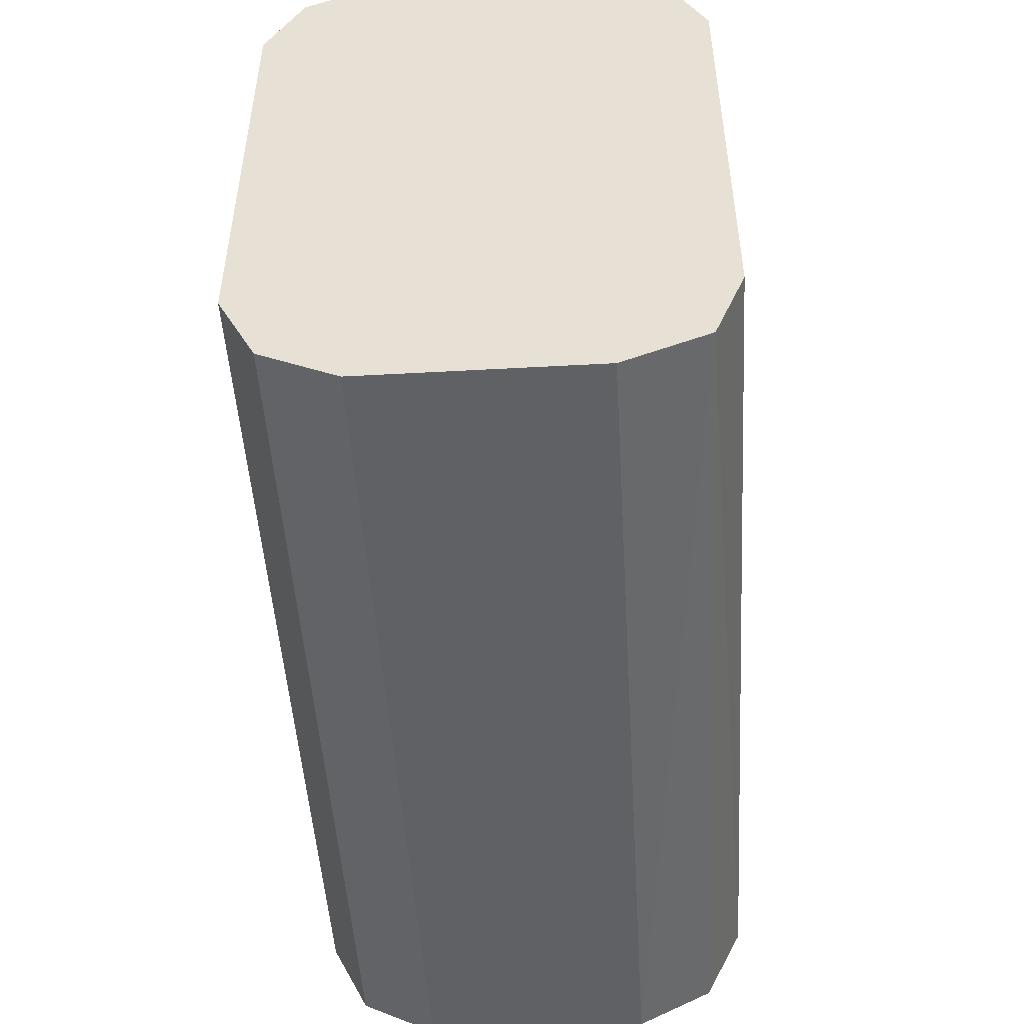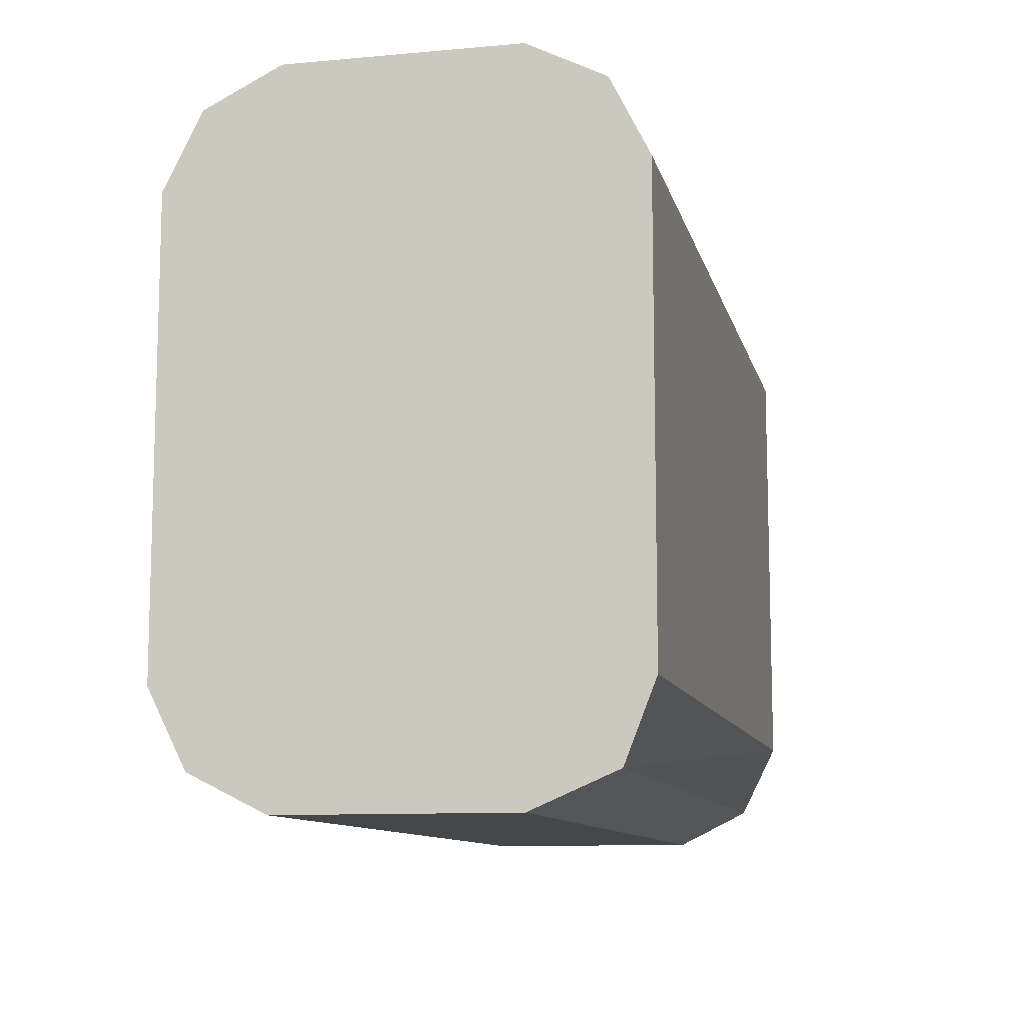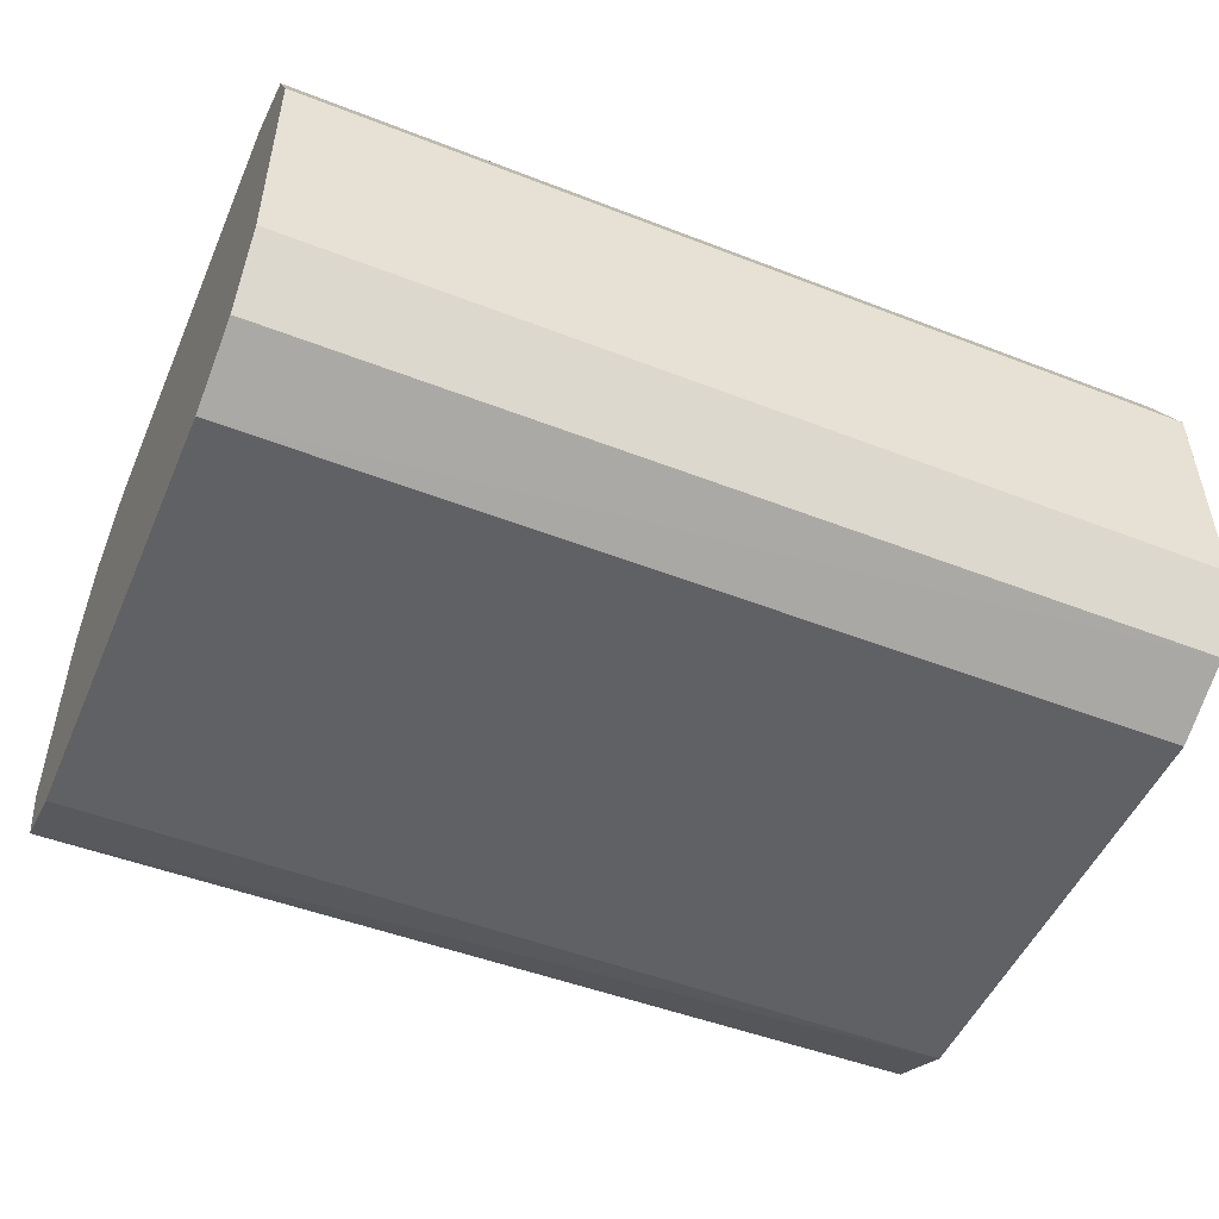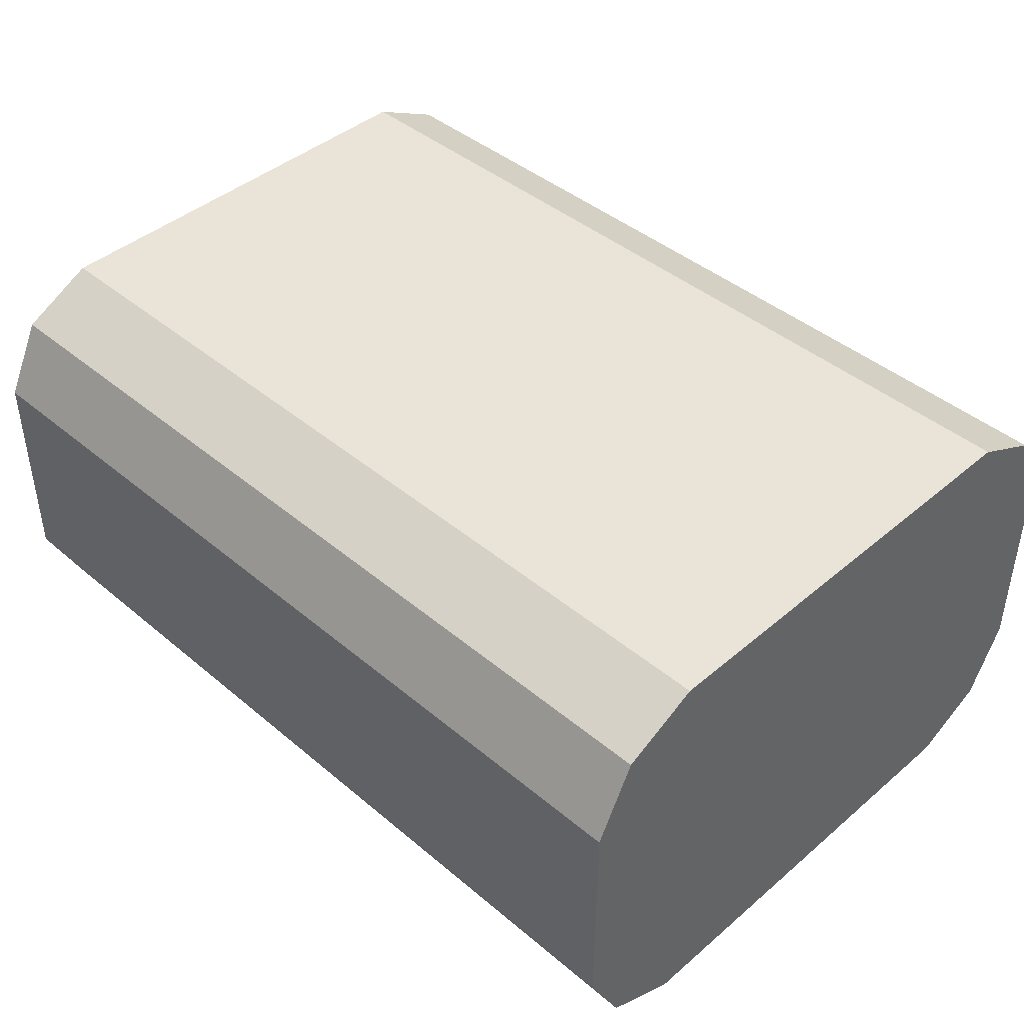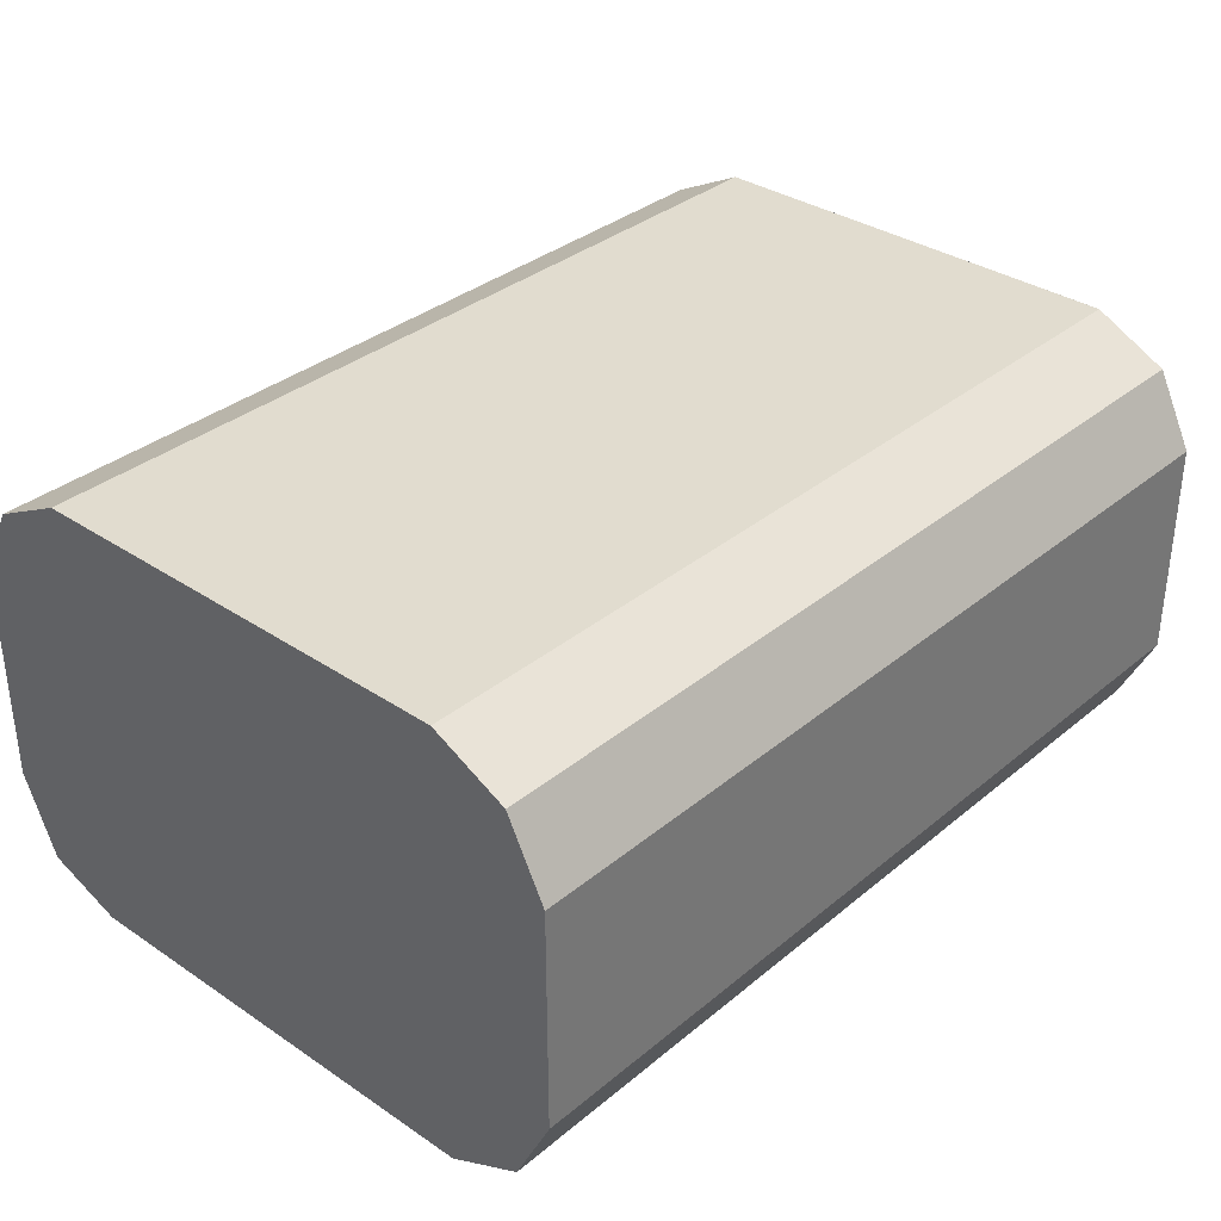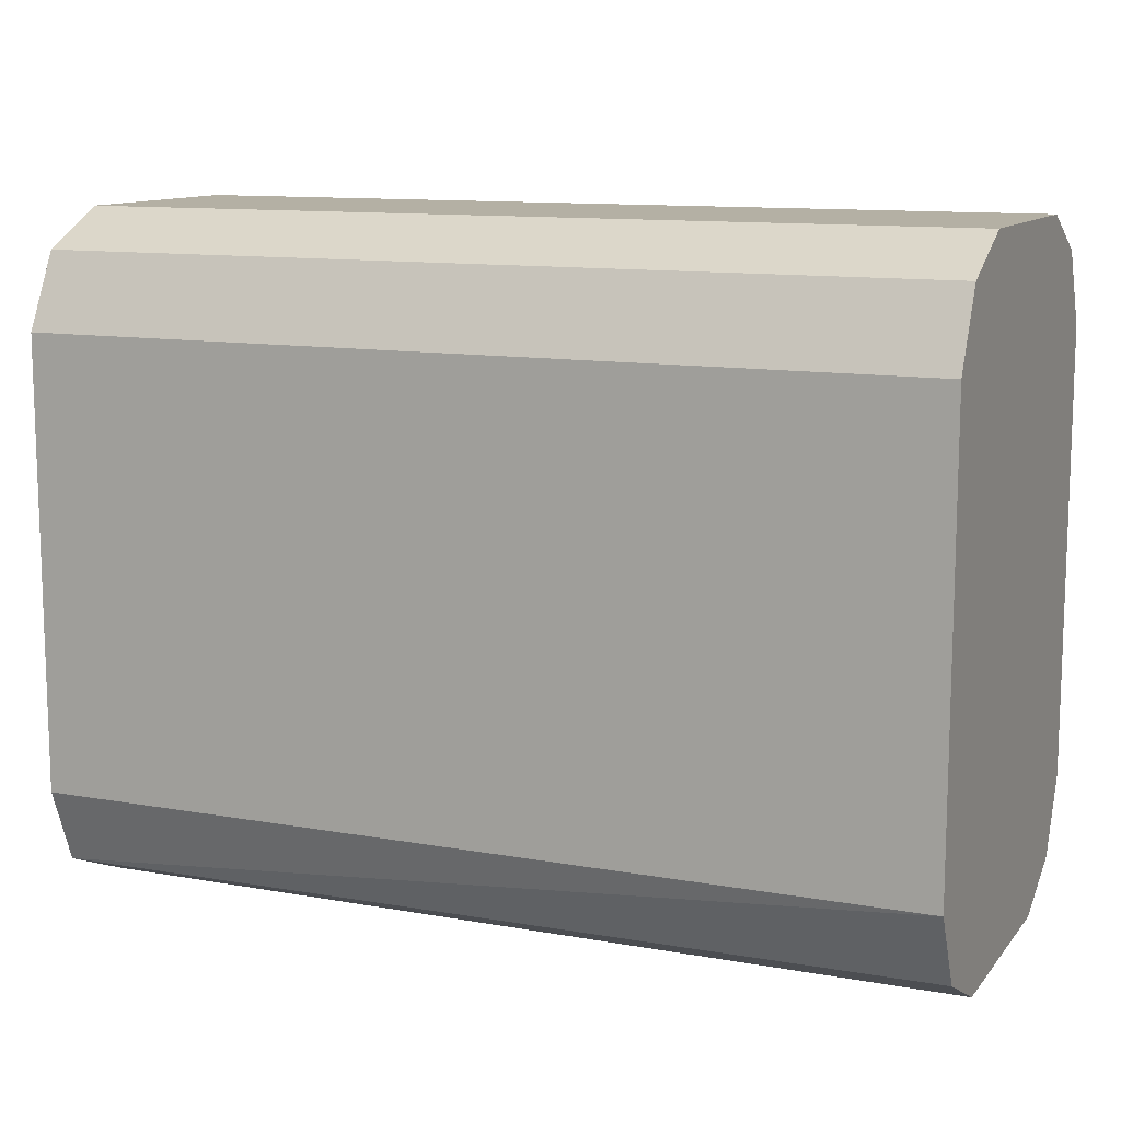
<metadata>
{"format":"obj","ext":"obj","renderer":"f3d","projection":"perspective","resolution":1024,"background":"white","views":[{"elev":-49.2,"azim":93.5,"up":"+Y"},{"elev":-10.4,"azim":102.8,"up":"+Y"},{"elev":-50.3,"azim":156.9,"up":"+Z"},{"elev":43.0,"azim":-135.2,"up":"+Z"},{"elev":34.2,"azim":132.1,"up":"+Z"},{"elev":11.5,"azim":-156.6,"up":"+Y"}]}
</metadata>
<code>
v -0.03817 -0.05472 0.01824
v -0.03817 -0.04894 0.004865
v -0.03817 -0.05472 0.05472
v -0.1824 -0.05472 0.01824
v -0.03817 -0.03648 3e-08
v -0.1824 -0.04864 0.006086
v -0.1824 -0.03648 3e-08
v -0.1824 -0.03645 -1.425e-05
v -0.03817 -0.04864 0.06688
v -0.1824 -0.05471 0.05474
v -0.1824 -0.05472 0.05472
v -0.1824 -0.05472 0.01827
v -0.1824 -0.05469 0.01819
v -0.03817 0.03648 3e-08
v -0.1824 -0.03653 2.86e-05
v -0.1824 0.01827 -1.425e-05
v -0.03817 -0.03648 0.07296
v -0.1824 -0.04864 0.06688
v -0.1824 -0.05472 0.0365
v -0.03817 0.04864 0.006086
v -0.1824 0.03649 3e-08
v -0.1824 0.04864 0.006072
v -0.03817 0.03648 0.07296
v -0.1824 -0.03648 0.07296
v -0.1824 -0.03645 0.07296
v -0.03817 0.05472 0.01824
v -0.1824 0.05472 0.01827
v -0.1824 0.05472 0.01824
v -0.03817 0.04864 0.06688
v -0.1824 0.03648 0.07296
v -0.1824 0.01827 0.07296
v -0.03817 0.05472 0.05472
v -0.1824 0.05472 0.0365
v -0.1824 0.04864 0.06688
v -0.1824 0.0365 0.07295
v -0.1824 0.05472 0.05472
v -0.1824 0.0547 0.05475
f 17 30 31
f 17 23 30
f 14 22 20
f 14 21 22
f 14 16 21
f 10 19 11
f 9 17 24
f 9 24 18
f 7 15 8
f 6 8 15
f 6 16 8
f 6 21 16
f 17 31 25
f 6 22 21
f 9 18 10
f 17 25 24
f 26 27 33
f 20 22 26
f 6 27 22
f 34 36 37
f 33 37 36
f 30 35 31
f 30 34 35
f 29 36 34
f 18 24 25
f 29 32 36
f 26 33 36
f 26 28 27
f 23 34 30
f 23 29 34
f 22 28 26
f 22 27 28
f 26 36 32
f 6 33 27
f 6 15 7
f 6 34 37
f 1 4 2
f 1 12 4
f 1 19 12
f 1 11 19
f 1 3 11
f 1 9 3
f 1 17 9
f 1 29 23
f 1 32 29
f 1 26 32
f 1 20 26
f 1 14 20
f 1 5 14
f 1 2 5
f 6 37 33
f 2 4 6
f 2 6 7
f 1 23 17
f 2 8 5
f 6 31 35
f 6 25 31
f 6 18 25
f 6 10 18
f 6 19 10
f 6 12 19
f 6 35 34
f 2 7 8
f 5 16 14
f 5 8 16
f 4 13 6
f 4 12 13
f 3 10 11
f 3 9 10
f 6 13 12

</code>
